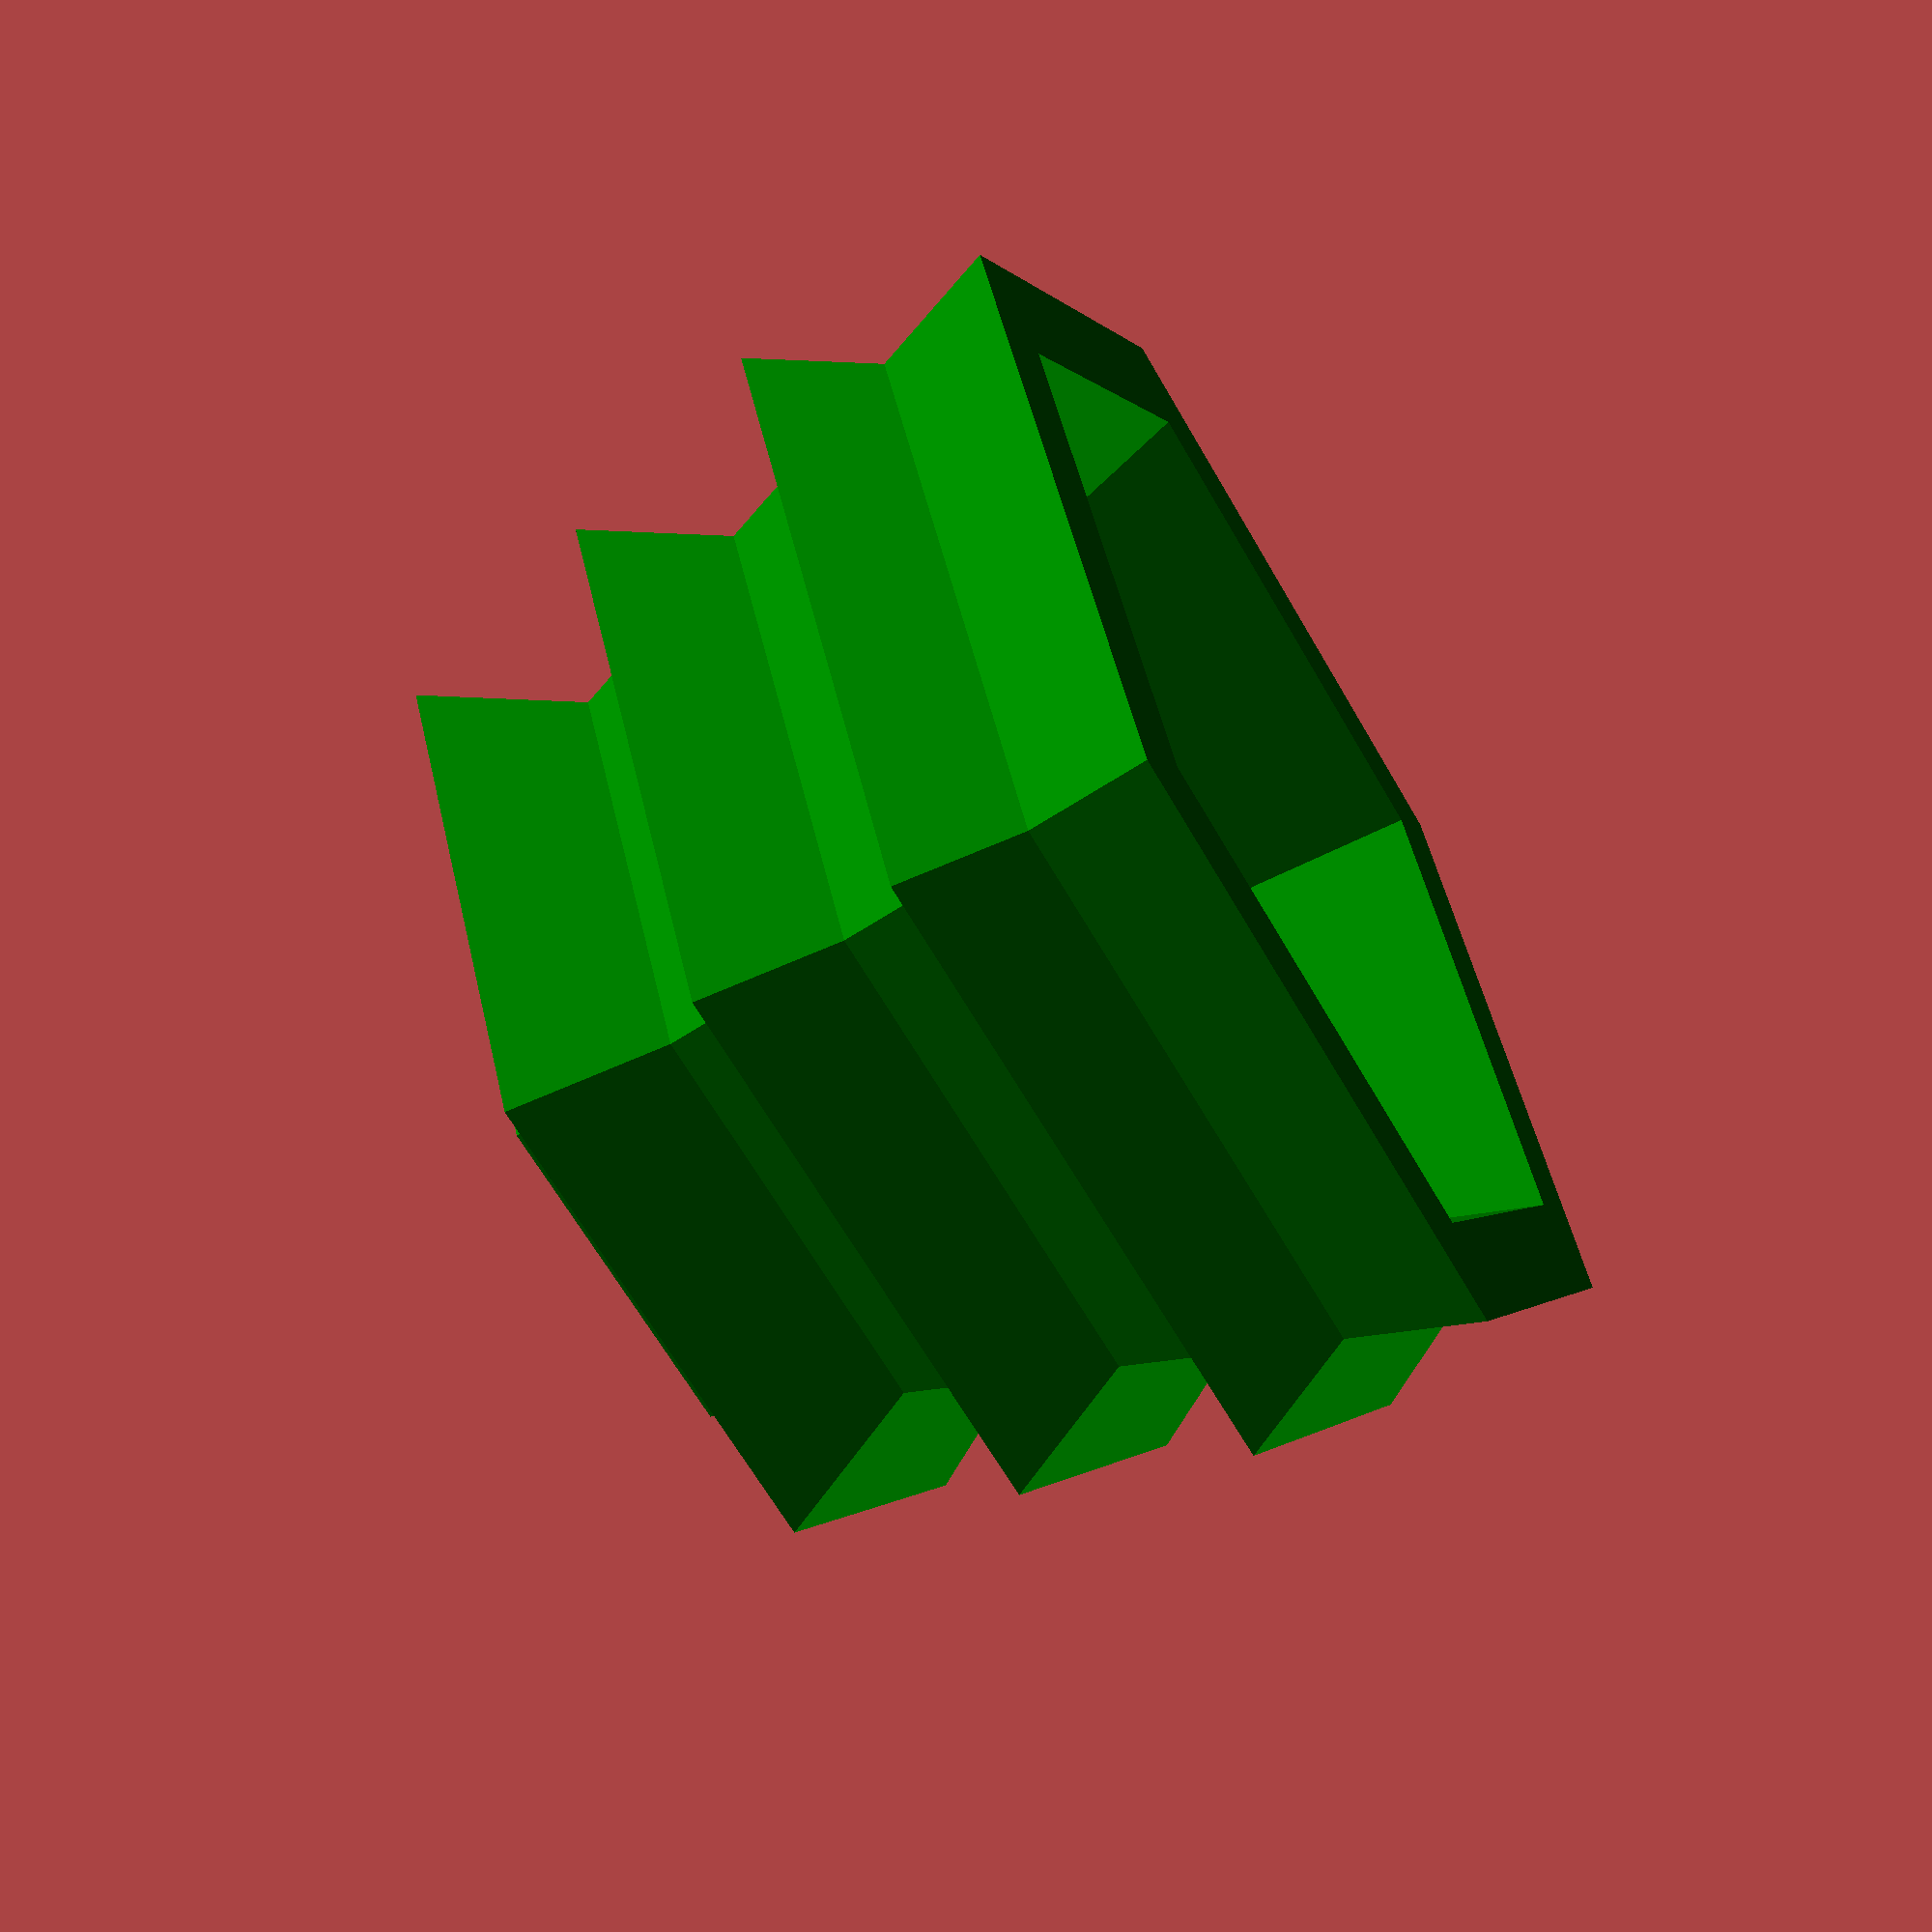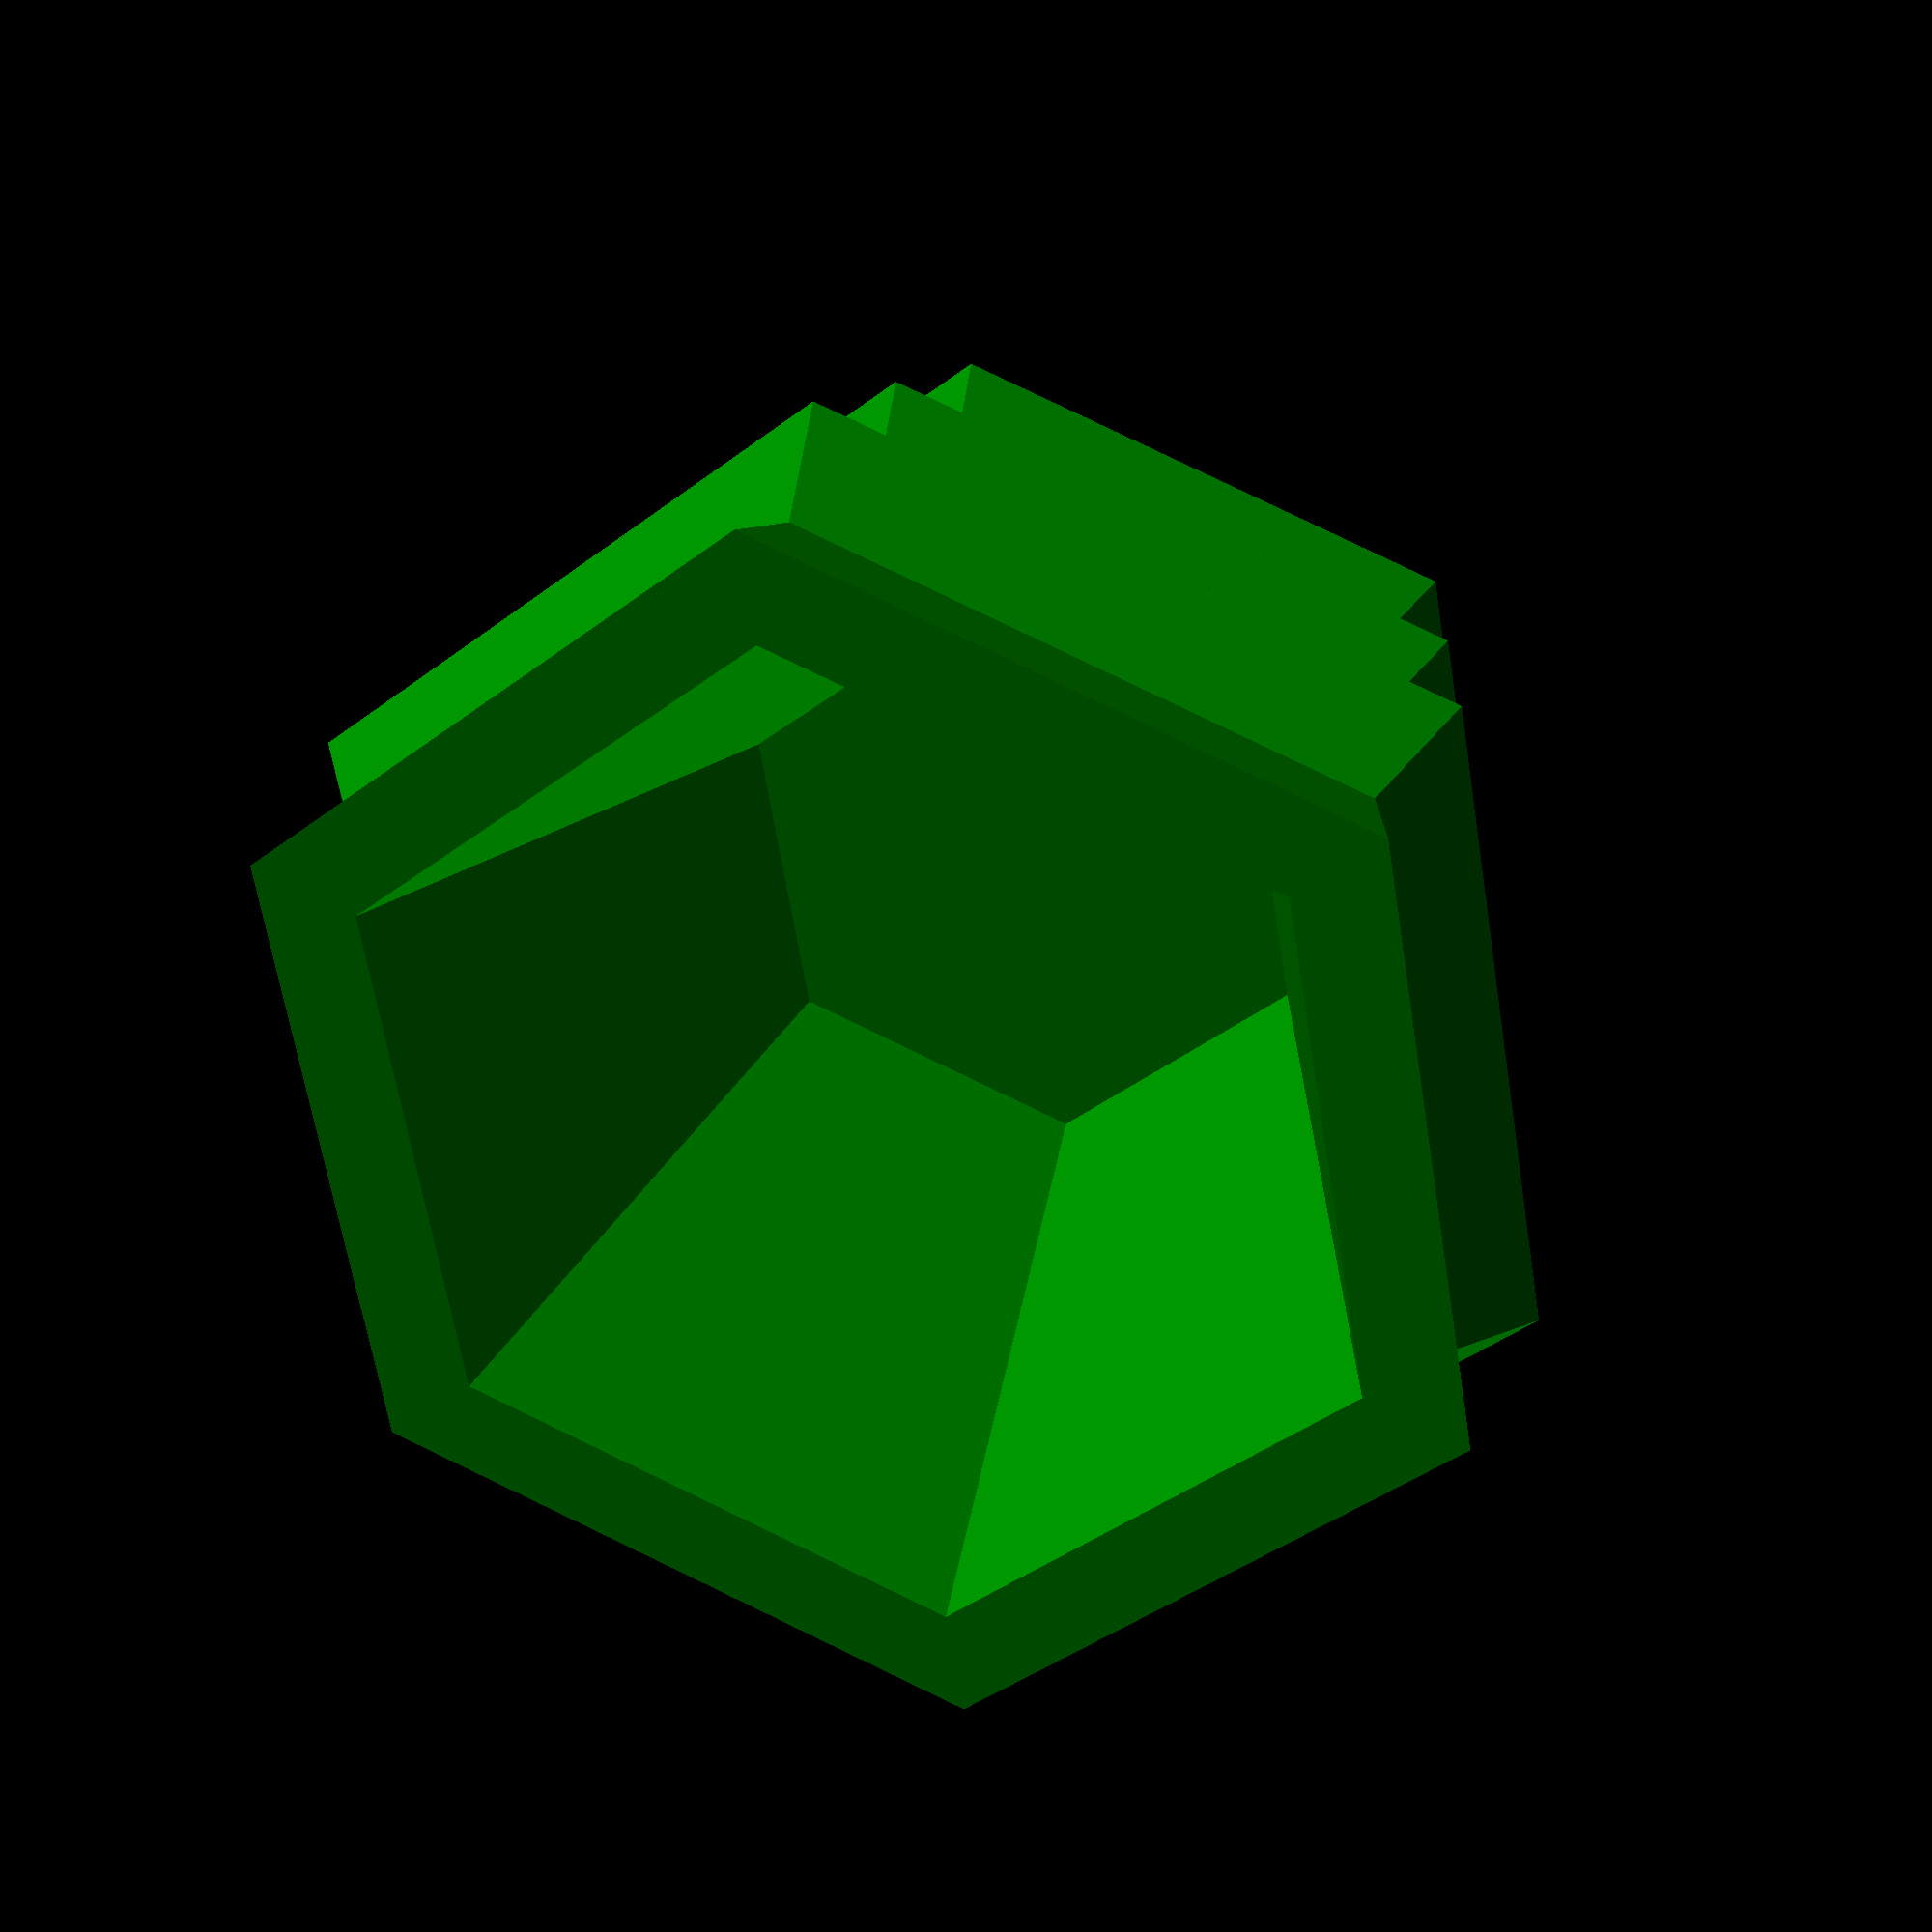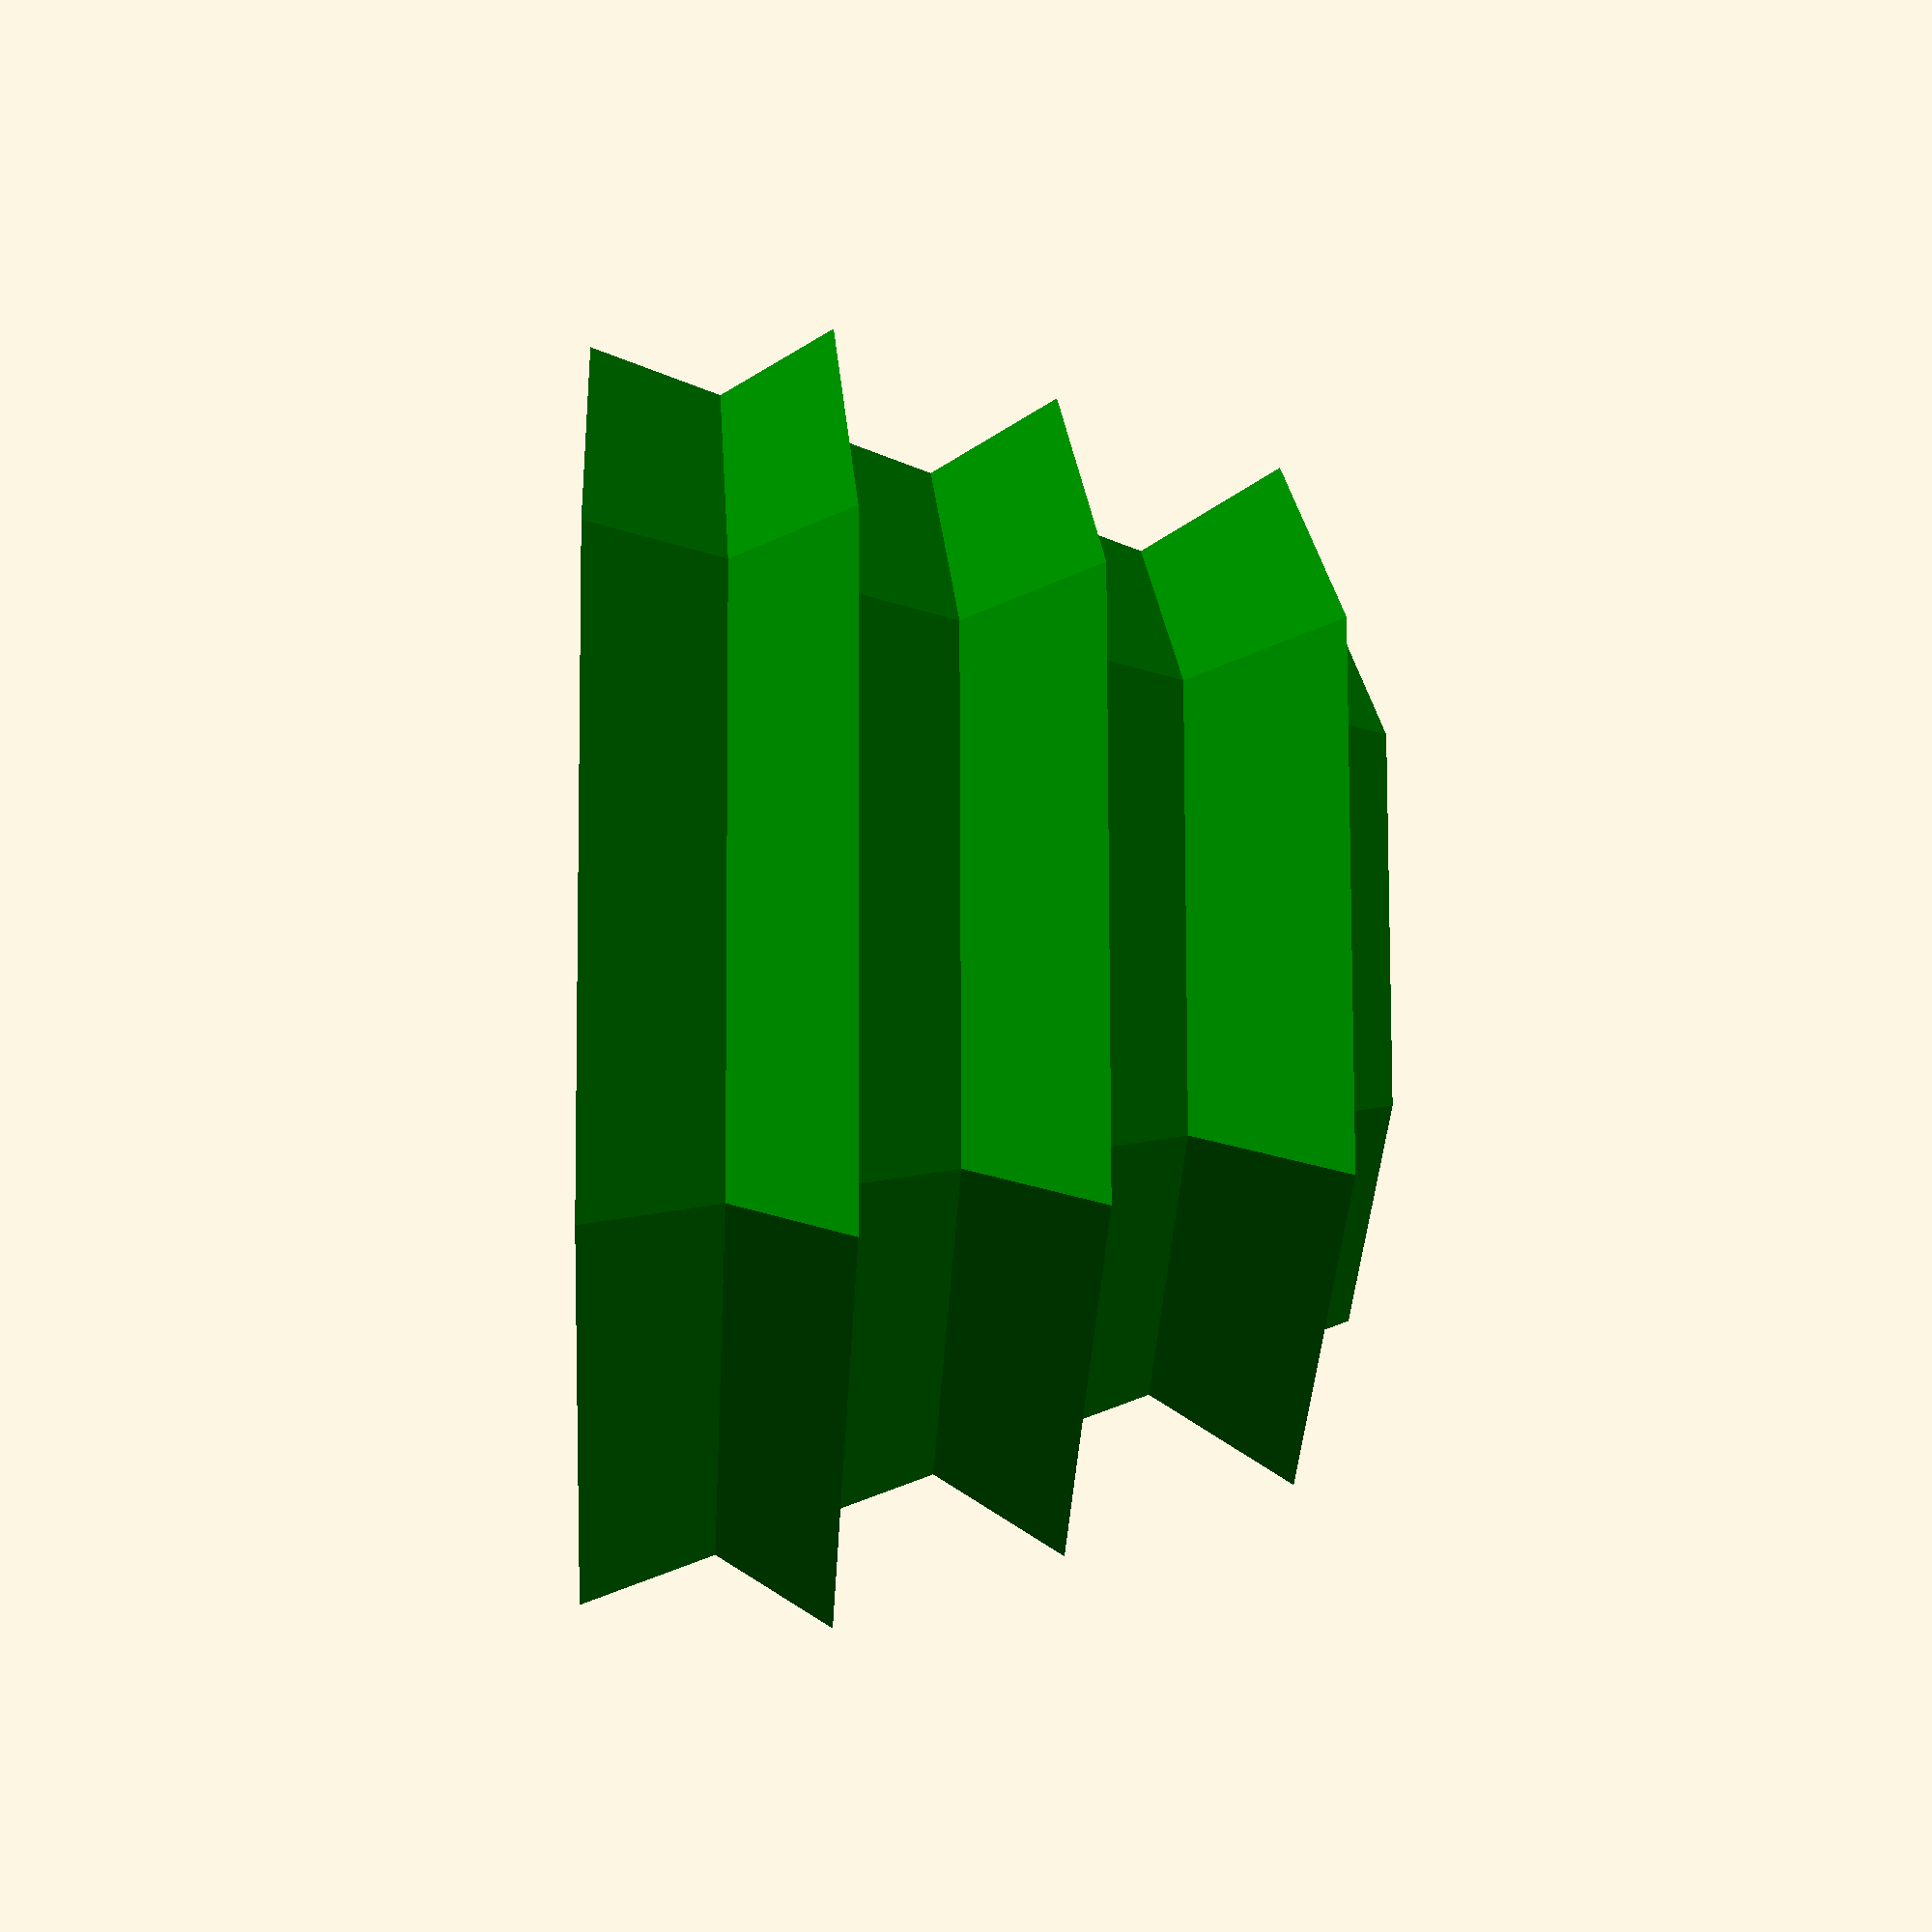
<openscad>
//$fn=6;
//$fn=9;
//$fn=12;
//$fn=24;
//$fn=100;

// Ecken vom Halter - Corners of the holder
halterecken=6; // [3:100]


// Durchmesser des Lochs für die Kerze oben - Diameter of the hole for the candle above
durchmesserkerzeoben=18.35;

// Durchmesser des Lochs für die Kerze unten - Diameter of the hole for the candle below
durchmesserkerzeunten=18.25;

// Tiefe des Lochs für die Kerze - Depth of the hole for the candle
lochkerze=5;

// Durchmesser vom Halter oben - Diameter of the holder above
durchmesserhalteroben=28;

// Durchmesser vom Halter unten - Diameter of the holder below
durchmesserhalterunten=50;

// Höhe vom Halter - Height from holder
halterhoehe=30;

// Ringe - rings ?
halterrige=1; // [1:ja - yes,0:nein - no]


translate([0,0,0]) staender(durchmesserhalterunten,durchmesserhalteroben,halterhoehe,halterrige,halterecken);


/*
translate([0,0,0]) staender(50,25,50,0,16);

translate([0,28,0]) staender(15,25,30,0,32);
translate([28,0,0]) staender(15,25,30,0,32);
translate([-28,0,0]) staender(15,25,30,0,32);
translate([0,-28,0]) staender(15,25,30,0,32);

translate([0,50,0]) staender(45,40,10,1,16);
translate([50,0,0]) staender(45,40,10,1,16);
translate([-50,0,0]) staender(45,40,10,1,16);
translate([0,-50,0]) staender(45,40,10,1,16);
*/
/*
FAV
translate([-50,14,0]) staender(35,25,30,0);
translate([-74,0,0]) staender(35,25,20,0);
translate([-50,-14,0]) staender(35,25,40,0);

translate([0,0,0]) staender(45,30);
*/



/*
translate([-50,14,0]) staender(35,25,30,0);
translate([-74,0,0]) staender(35,25,20,0);
translate([-50,-14,0]) staender(35,25,40,0);


translate([0,0,0]) staender(30);
translate([50,0,0]) staender(35);
translate([50,50,0]) staender(45,30);
translate([0,50,0]) staender(45,35);
translate([50,100,0]) staender(40,30,20,0);
translate([0,100,0]) staender(45,35,20,0);
*/

module staender(unten=30, oben=25, hoehe=20, ringe=1, $fn=6) {
translate([0,0,hoehe/2]) {
color("green") {
difference() {
union() {
cylinder(r1=unten/2,r2=oben/2,h=hoehe,center=true);

if(ringe==1) {
translate([0,0,hoehe*0.3]) cylinder(r1=(((unten-oben)*0.25)+oben)/2-1,r2=(((unten-oben)*0.25)+oben)/2+(unten-oben)/6,h=hoehe/4,center=true);

translate([0,0,0]) cylinder(r1=(((unten-oben)*0.5)+oben)/2-1,r2=(((unten-oben)*0.5)+oben)/2+(unten-oben)/6,h=hoehe/4,center=true);

translate([0,0,-hoehe*0.3]) cylinder(r1=(((unten-oben)*0.75)+oben)/2-1,r2=(((unten-oben)*0.75)+oben)/2+(unten-oben)/6,h=hoehe/4,center=true);
}
}
translate([0,0,hoehe/2]) cylinder(r1=durchmesserkerzeunten/2,r2=durchmesserkerzeoben/2,h=lochkerze*2,center=true,$fn=100);
translate([0,0,-lochkerze-1.5]) cylinder(r1=unten/2-2,r2=oben/2-2,h=hoehe,center=true);
}
}
}
}
</openscad>
<views>
elev=61.3 azim=116.7 roll=120.0 proj=p view=solid
elev=331.0 azim=159.5 roll=195.7 proj=p view=wireframe
elev=185.8 azim=213.0 roll=273.8 proj=p view=wireframe
</views>
